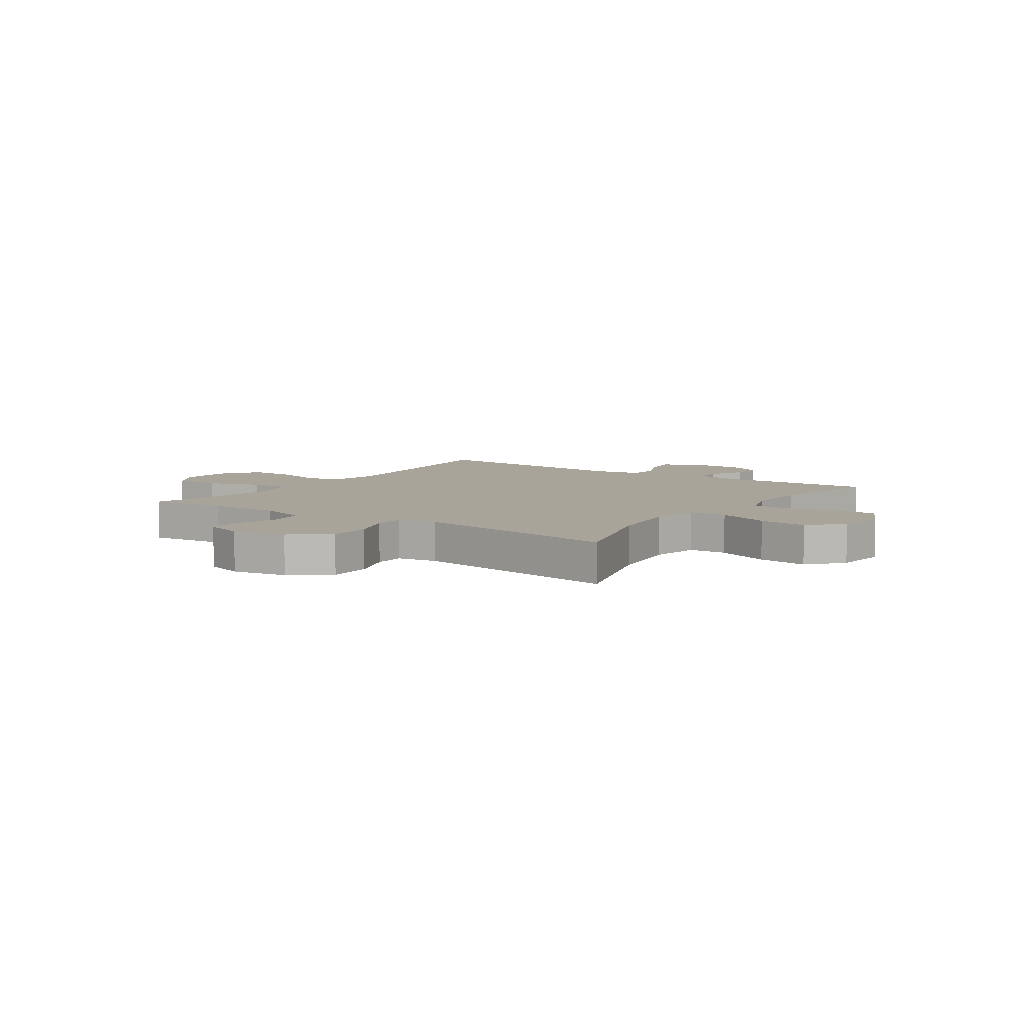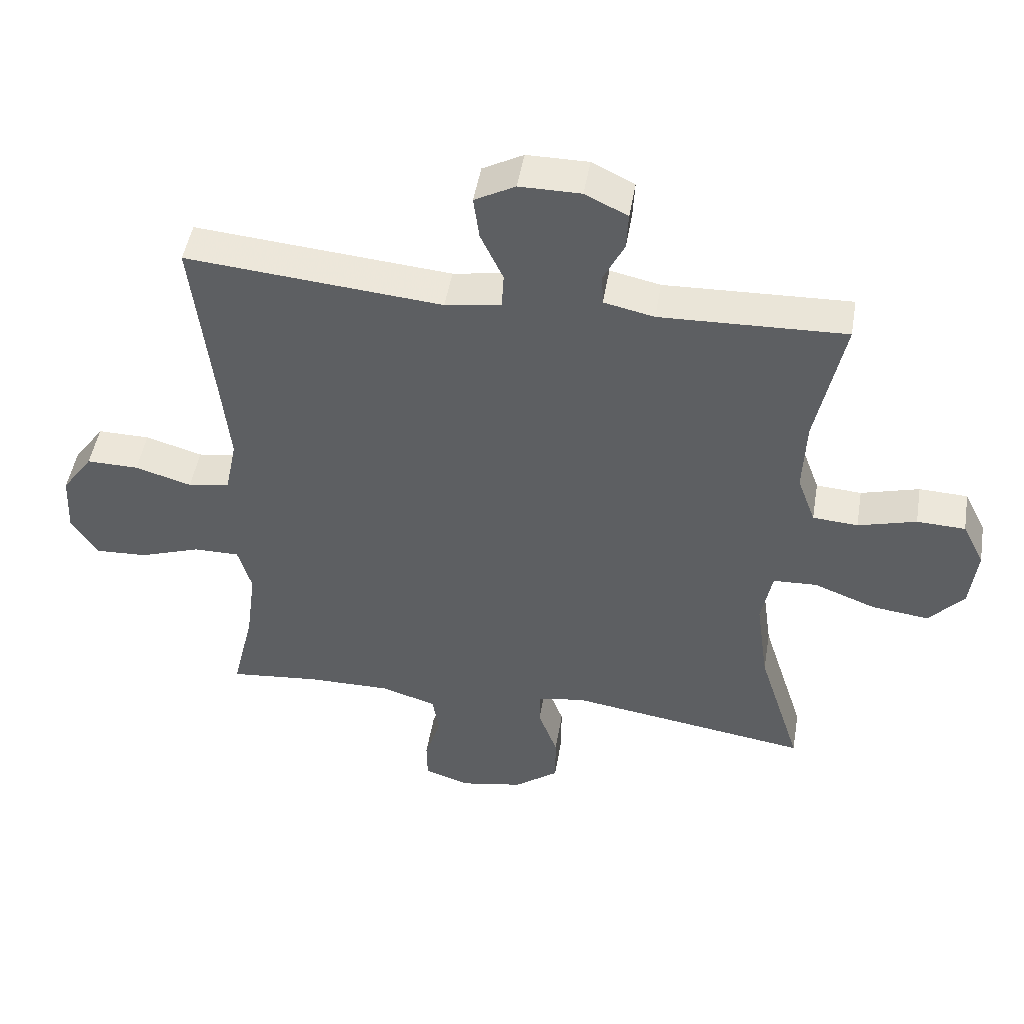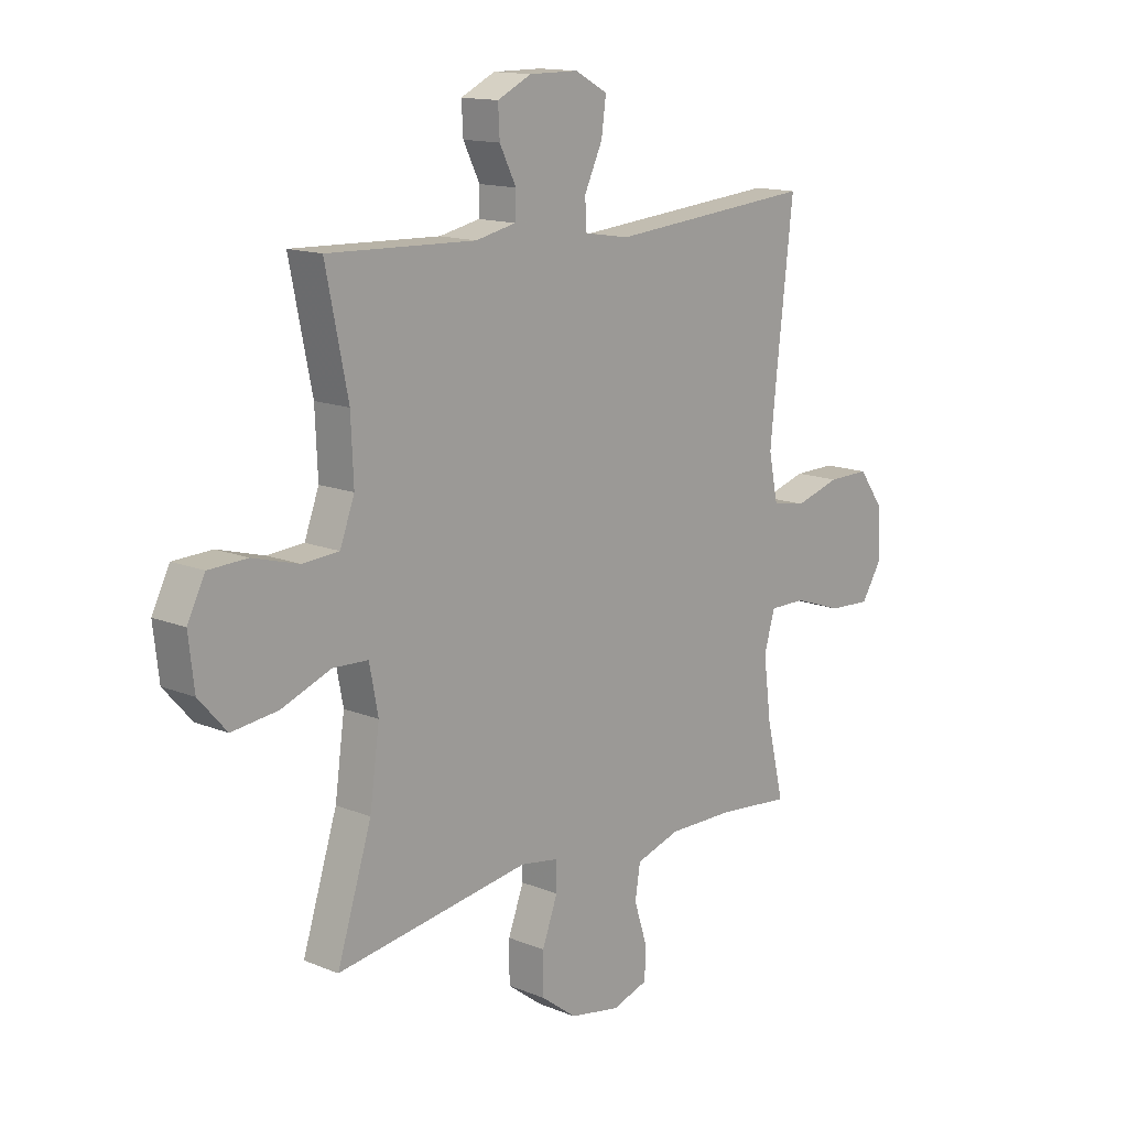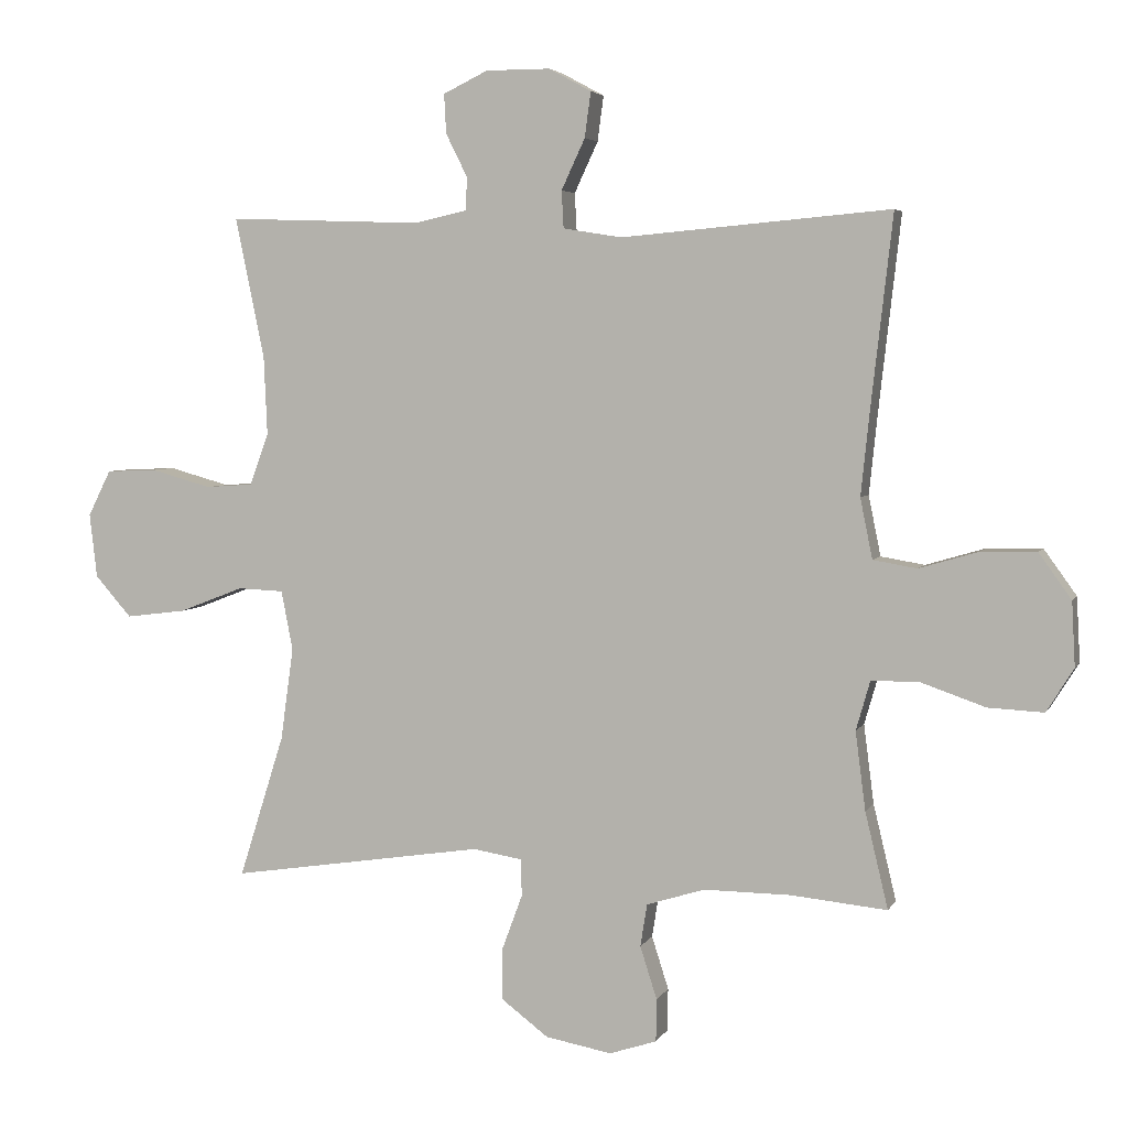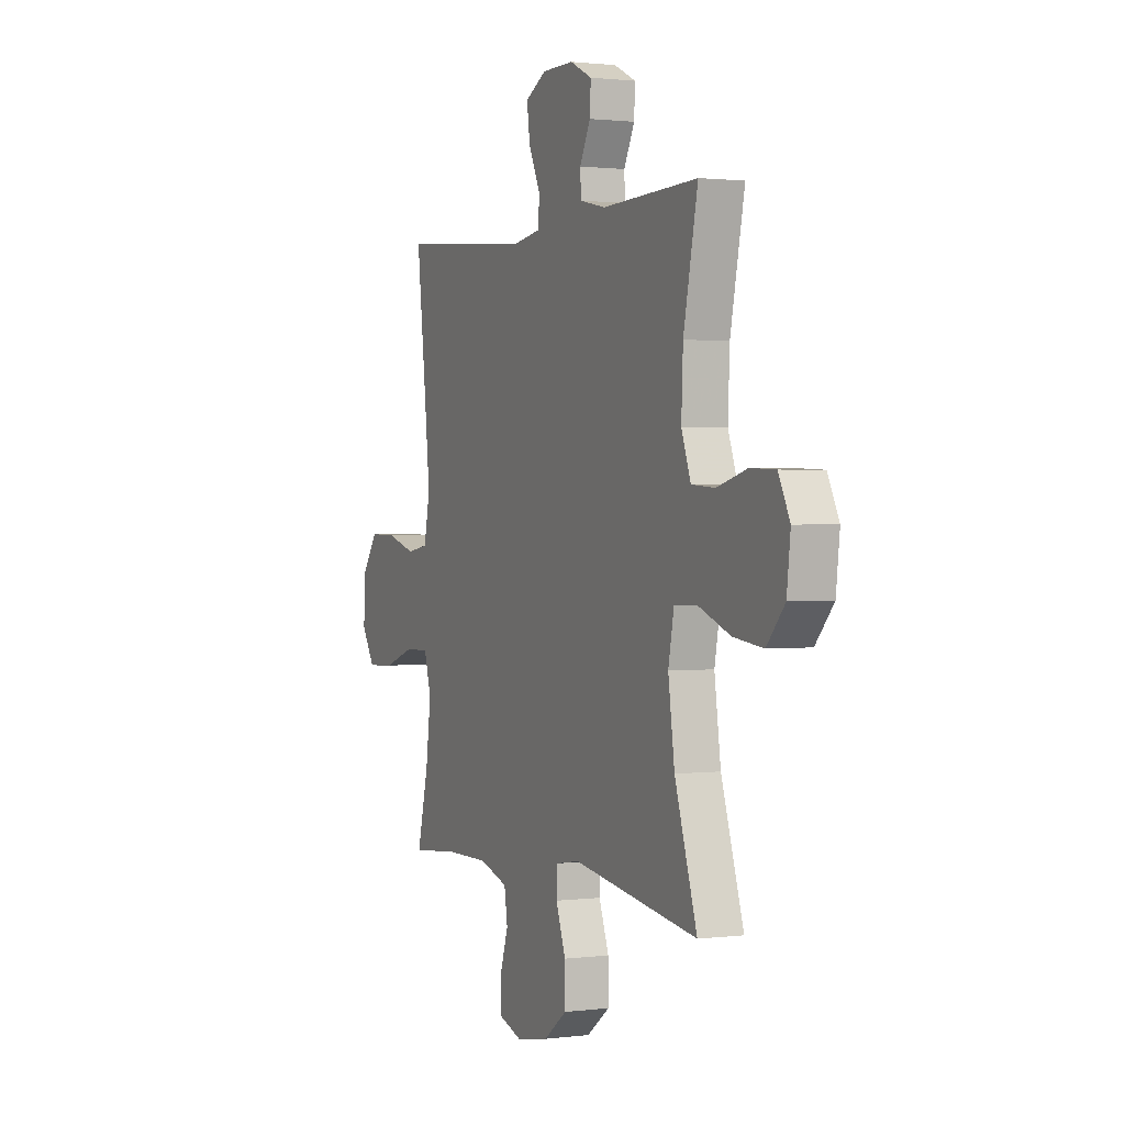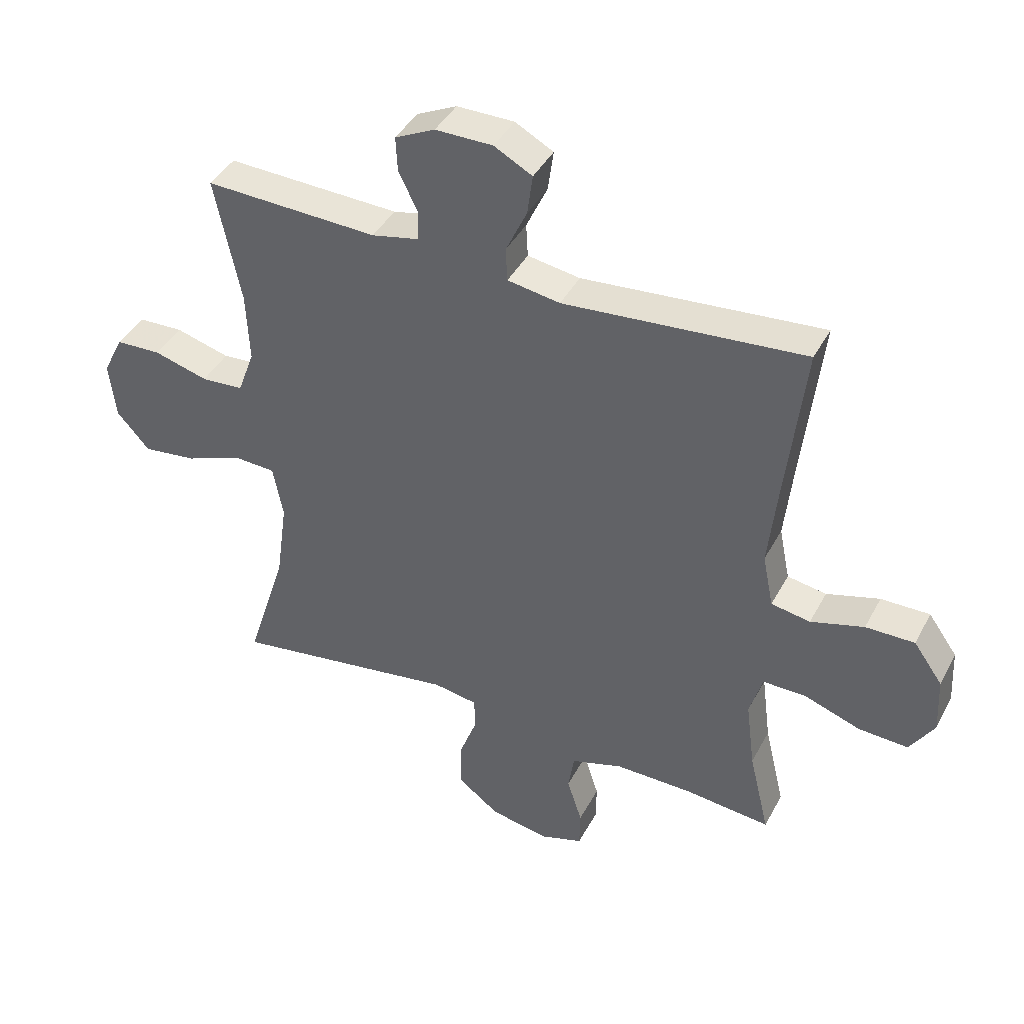
<metadata>
{"format":"obj","ext":"obj","renderer":"f3d","projection":"perspective","resolution":1024,"background":"white","views":[{"elev":7.1,"azim":-145.4,"up":"+Y"},{"elev":47.9,"azim":-170.5,"up":"+Z"},{"elev":14.0,"azim":-47.9,"up":"+Z"},{"elev":4.4,"azim":16.2,"up":"+Z"},{"elev":1.3,"azim":-114.5,"up":"+Z"},{"elev":41.5,"azim":26.1,"up":"+Z"}]}
</metadata>
<code>
v -0.5 0.07 -0.5
v -0.433 0.07 -0.288
v -0.414 0.07 -0.151
v -0.431 0.07 -0.063
v -0.499 0.07 -0.06
v -0.595 0.07 -0.097
v -0.684 0.07 -0.108
v -0.738 0.07 -0.047
v -0.749 0.07 0.048
v -0.715 0.07 0.116
v -0.64 0.07 0.119
v -0.55 0.07 0.094
v -0.48 0.07 0.099
v -0.452 0.07 0.175
v -0.457 0.07 0.291
v -0.5 0.07 0.5
v -0.213 0.07 0.49
v -0.135 0.07 0.507
v -0.133 0.07 0.556
v -0.165 0.07 0.62
v -0.168 0.07 0.678
v -0.102 0.07 0.71
v -0.007 0.07 0.71
v 0.056 0.07 0.676
v 0.047 0.07 0.609
v 0.012 0.07 0.534
v 0.015 0.07 0.479
v 0.102 0.07 0.465
v 0.5 0.07 0.5
v 0.469 0.07 0.227
v 0.455 0.07 0.093
v 0.473 0.07 0.004
v 0.538 0.07 -0.007
v 0.626 0.07 0.019
v 0.707 0.07 0.02
v 0.755 0.07 -0.047
v 0.76 0.07 -0.142
v 0.72 0.07 -0.206
v 0.638 0.07 -0.202
v 0.543 0.07 -0.169
v 0.472 0.07 -0.169
v 0.451 0.07 -0.242
v 0.466 0.07 -0.358
v 0.5 0.07 -0.5
v 0.358 0.07 -0.486
v 0.229 0.07 -0.485
v 0.143 0.07 -0.512
v 0.133 0.07 -0.575
v 0.158 0.07 -0.653
v 0.157 0.07 -0.716
v 0.087 0.07 -0.739
v -0.011 0.07 -0.721
v -0.08 0.07 -0.669
v -0.08 0.07 -0.591
v -0.05 0.07 -0.51
v -0.051 0.07 -0.455
v -0.124 0.07 -0.443
v -0.5 0 -0.5
v -0.433 0 -0.288
v -0.414 0 -0.151
v -0.431 0 -0.063
v -0.499 0 -0.06
v -0.595 0 -0.097
v -0.684 0 -0.108
v -0.738 0 -0.047
v -0.749 0 0.048
v -0.715 0 0.116
v -0.64 0 0.119
v -0.55 0 0.094
v -0.48 0 0.099
v -0.452 0 0.175
v -0.457 0 0.291
v -0.5 0 0.5
v -0.213 0 0.49
v -0.135 0 0.507
v -0.133 0 0.556
v -0.165 0 0.62
v -0.168 0 0.678
v -0.102 0 0.71
v -0.007 0 0.71
v 0.056 0 0.676
v 0.047 0 0.609
v 0.012 0 0.534
v 0.015 0 0.479
v 0.102 0 0.465
v 0.5 0 0.5
v 0.469 0 0.227
v 0.455 0 0.093
v 0.473 0 0.004
v 0.538 0 -0.007
v 0.626 0 0.019
v 0.707 0 0.02
v 0.755 0 -0.047
v 0.76 0 -0.142
v 0.72 0 -0.206
v 0.638 0 -0.202
v 0.543 0 -0.169
v 0.472 0 -0.169
v 0.451 0 -0.242
v 0.466 0 -0.358
v 0.5 0 -0.5
v 0.358 0 -0.486
v 0.229 0 -0.485
v 0.143 0 -0.512
v 0.133 0 -0.575
v 0.158 0 -0.653
v 0.157 0 -0.716
v 0.087 0 -0.739
v -0.011 0 -0.721
v -0.08 0 -0.669
v -0.08 0 -0.591
v -0.05 0 -0.51
v -0.051 0 -0.455
v -0.124 0 -0.443
f 52 53 54 55
f 52 55 56
f 51 52 56
f 48 49 50 51
f 47 48 51 56
f 46 47 56
f 45 46 56 57
f 43 44 45
f 42 43 45 57
f 37 38 39 40
f 37 40 41
f 36 37 41
f 33 34 35 36
f 32 33 36 41
f 31 32 41 42
f 28 29 30
f 27 28 30 31
f 23 24 25 26
f 23 26 27
f 22 23 27
f 19 20 21 22
f 18 19 22 27
f 17 18 27 31
f 15 16 17 31
f 9 10 11 12
f 9 12 13
f 8 9 13
f 5 6 7 8
f 4 5 8 13
f 42 57 1 2
f 14 15 31 42
f 4 13 14 42
f 3 4 42
f 2 3 42
f 112 111 110 109
f 113 112 109
f 113 109 108
f 108 107 106 105
f 113 108 105 104
f 113 104 103
f 114 113 103 102
f 102 101 100
f 114 102 100 99
f 97 96 95 94
f 98 97 94
f 98 94 93
f 93 92 91 90
f 98 93 90 89
f 99 98 89 88
f 87 86 85
f 88 87 85 84
f 83 82 81 80
f 84 83 80
f 84 80 79
f 79 78 77 76
f 84 79 76 75
f 88 84 75 74
f 88 74 73 72
f 69 68 67 66
f 70 69 66
f 70 66 65
f 65 64 63 62
f 70 65 62 61
f 59 58 114 99
f 99 88 72 71
f 99 71 70 61
f 99 61 60
f 99 60 59
f 1 58 59 2
f 2 59 60 3
f 3 60 61 4
f 4 61 62 5
f 5 62 63 6
f 6 63 64 7
f 7 64 65 8
f 8 65 66 9
f 9 66 67 10
f 10 67 68 11
f 11 68 69 12
f 12 69 70 13
f 13 70 71 14
f 14 71 72 15
f 15 72 73 16
f 16 73 74 17
f 17 74 75 18
f 18 75 76 19
f 19 76 77 20
f 20 77 78 21
f 21 78 79 22
f 22 79 80 23
f 23 80 81 24
f 24 81 82 25
f 25 82 83 26
f 26 83 84 27
f 27 84 85 28
f 28 85 86 29
f 29 86 87 30
f 30 87 88 31
f 31 88 89 32
f 32 89 90 33
f 33 90 91 34
f 34 91 92 35
f 35 92 93 36
f 36 93 94 37
f 37 94 95 38
f 38 95 96 39
f 39 96 97 40
f 40 97 98 41
f 41 98 99 42
f 42 99 100 43
f 43 100 101 44
f 44 101 102 45
f 45 102 103 46
f 46 103 104 47
f 47 104 105 48
f 48 105 106 49
f 49 106 107 50
f 50 107 108 51
f 51 108 109 52
f 52 109 110 53
f 53 110 111 54
f 54 111 112 55
f 55 112 113 56
f 56 113 114 57
f 57 114 58 1

</code>
